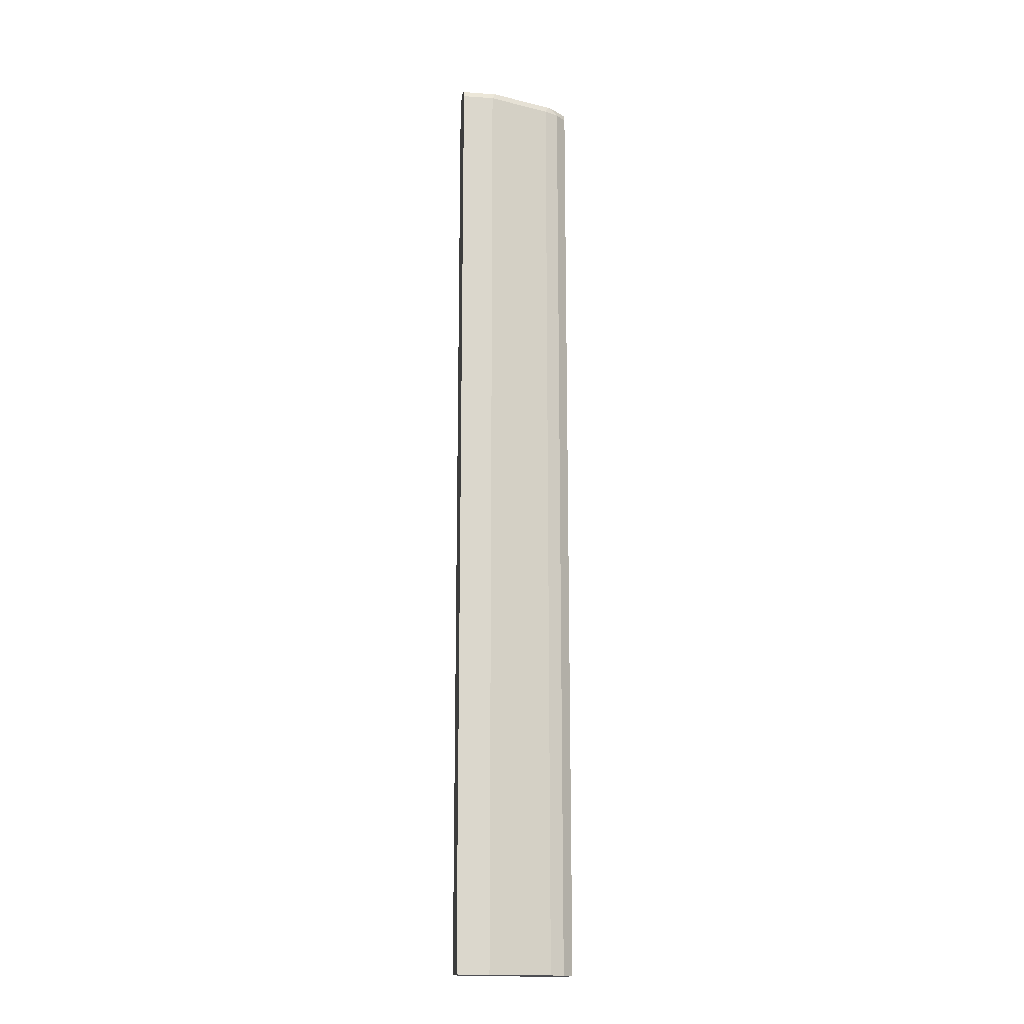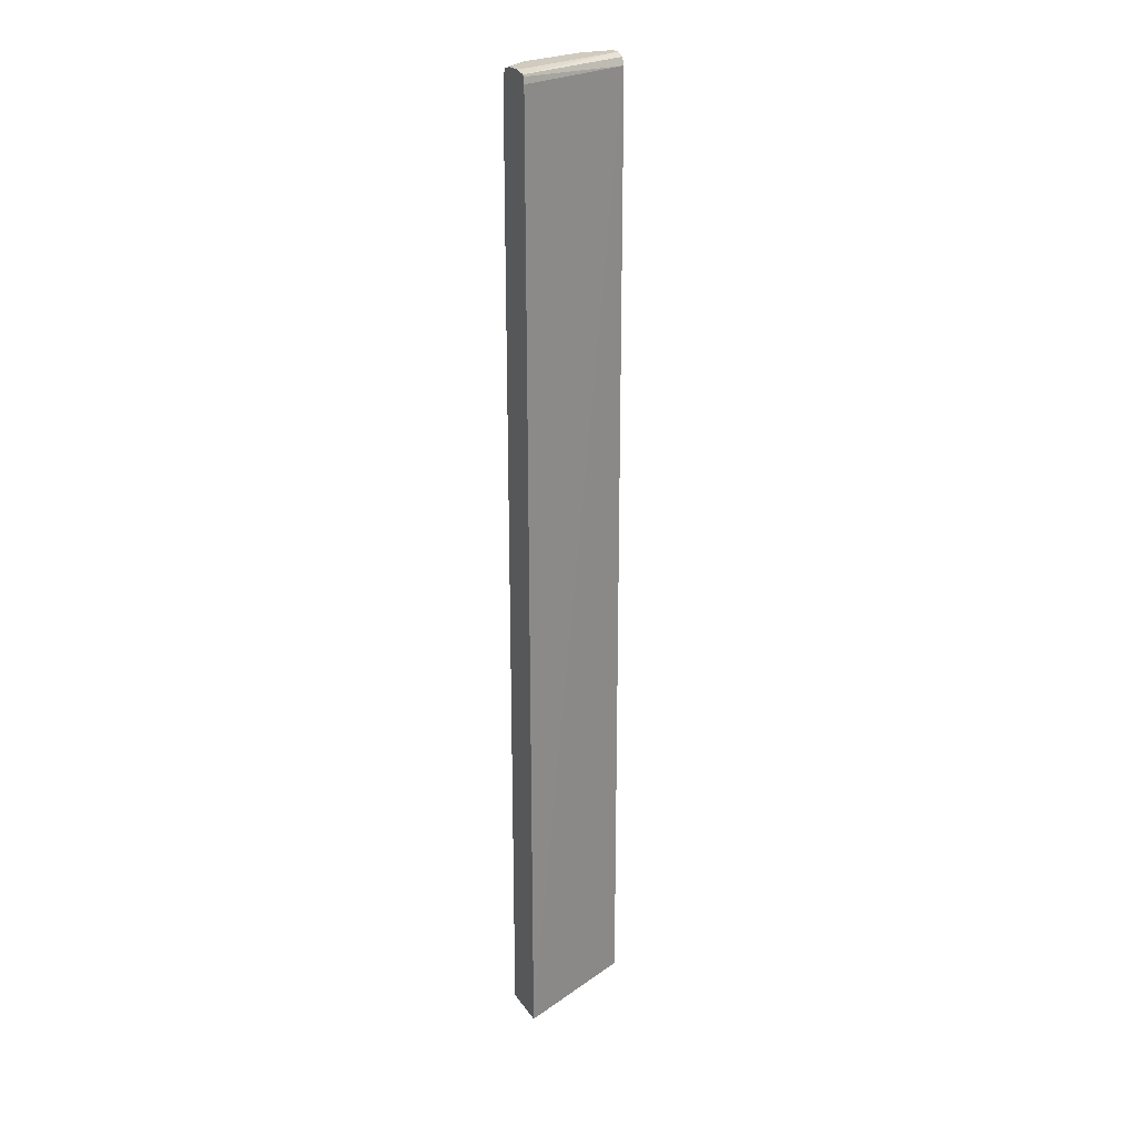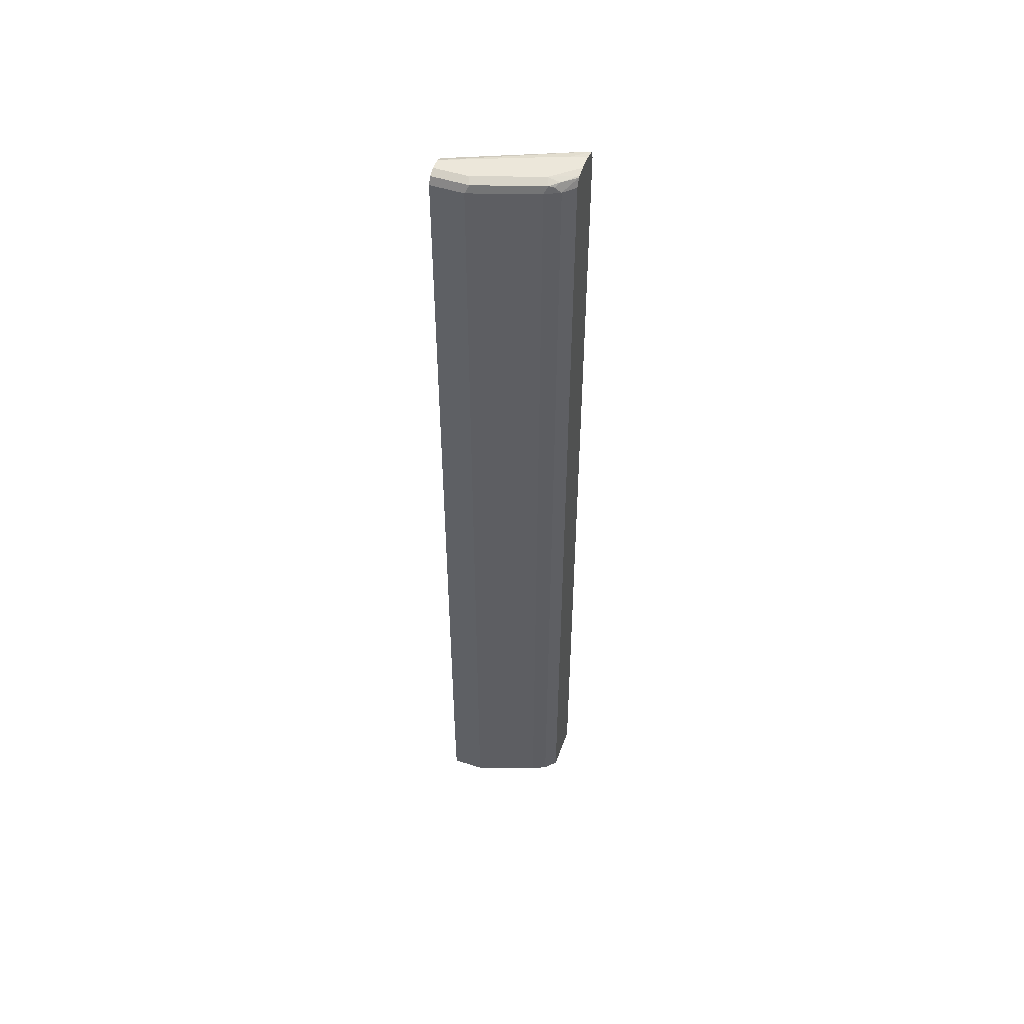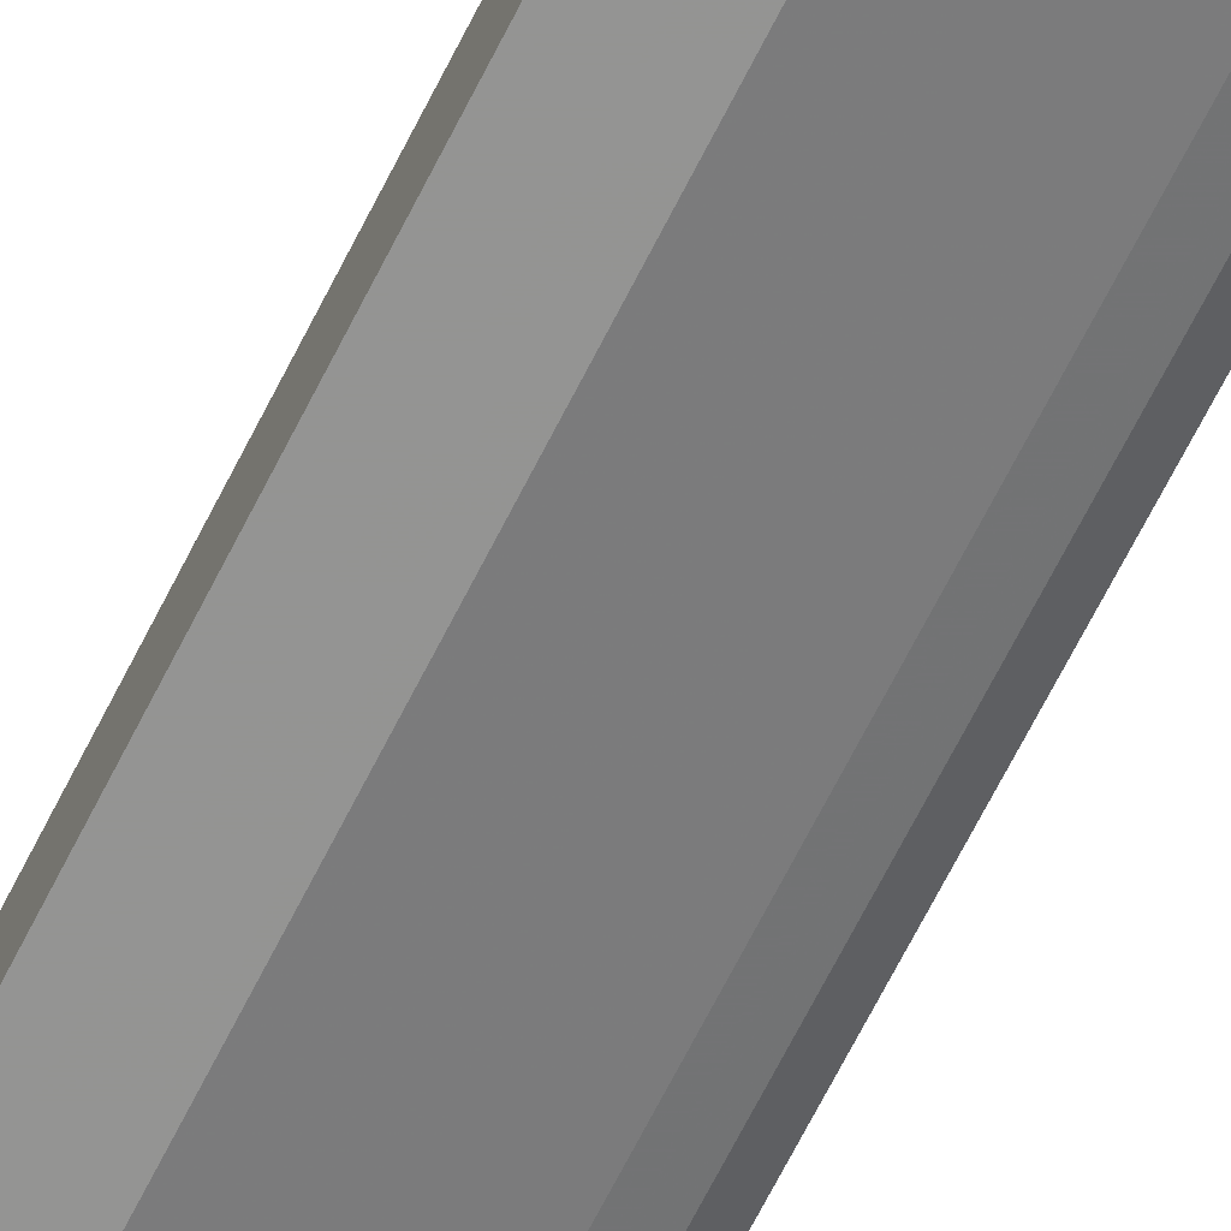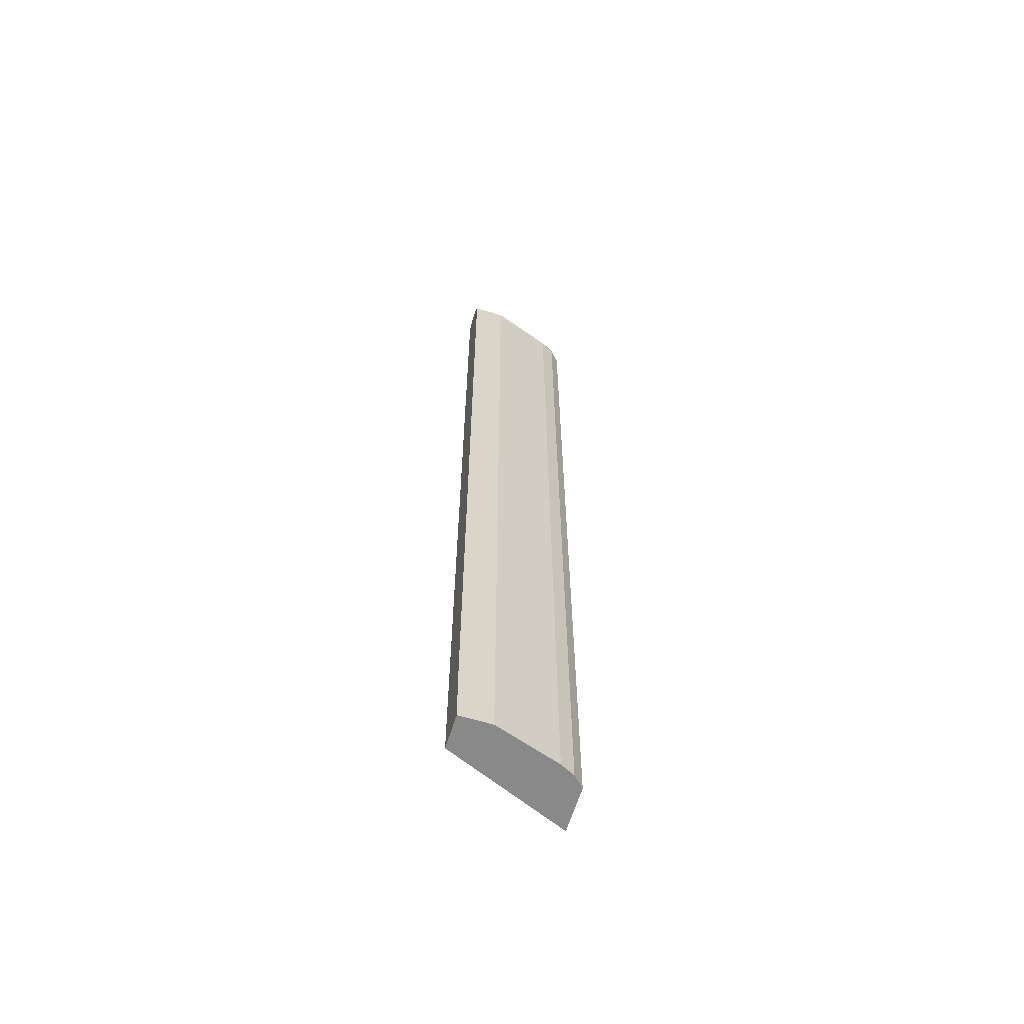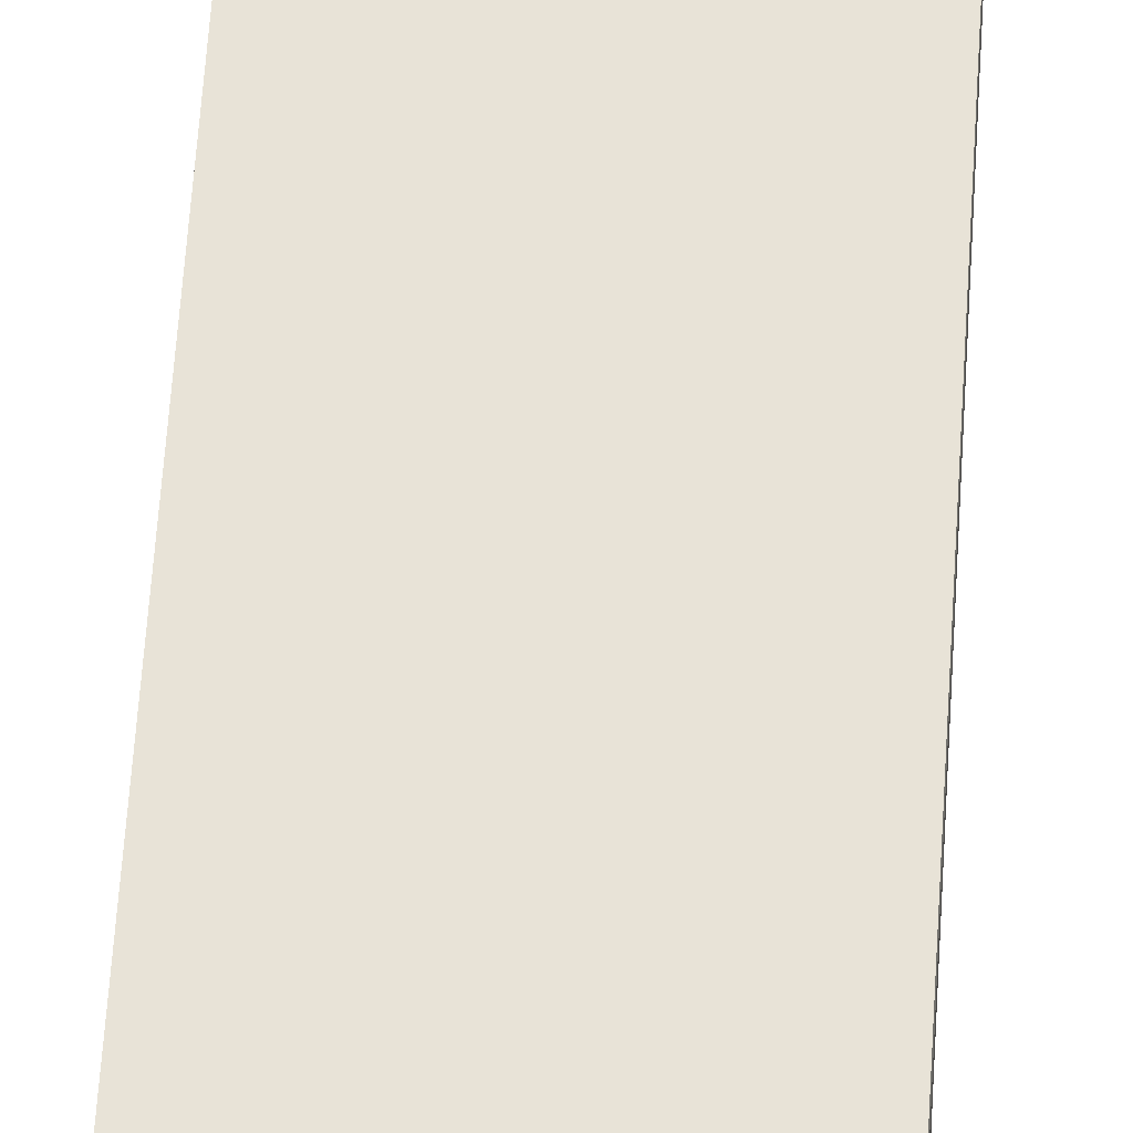
<metadata>
{"format":"obj","ext":"obj","renderer":"f3d","projection":"perspective","resolution":1024,"background":"white","views":[{"elev":-16.3,"azim":171.8,"up":"+Y"},{"elev":23.6,"azim":-26.2,"up":"+Y"},{"elev":51.1,"azim":-160.6,"up":"+Y"},{"elev":-67.0,"azim":153.4,"up":"+Z"},{"elev":-63.2,"azim":162.9,"up":"+Y"},{"elev":49.0,"azim":3.2,"up":"+Z"}]}
</metadata>
<code>
v -0.05885 0.902 -0.3726
v -0.1765 0.902 -0.3334
v -0.2221 0.902 -0.2682
v -0.2221 0.902 -0.2942
v -0.2222 -0.8704 -0.3204
v -0.2221 0.8983 -0.3093
v -0.2221 0.8969 -0.3127
v -0.1986 0.8972 -0.3334
v -0.183 0.8956 -0.3465
v -0.06539 0.8956 -0.3857
v 0.0006561 0.8956 -0.3857
v 0.0006561 0.8825 -0.3922
v 0.0006561 0.902 -0.3726
v -0.1961 0.902 -0.2746
v 0.0006561 0.902 -0.353
v 0.0006561 0.8956 -0.3399
v -0.2221 0.8972 -0.2462
v 0.0006561 0.8825 -0.3334
v -0.2221 0.894 -0.2446
v -0.2221 0.8825 -0.242
v -0.2222 -0.8704 -0.2361
v -0.2026 -0.8704 -0.3399
v -0.2027 0.8825 -0.3399
v -0.2221 0.8825 -0.3204
v -0.1912 0.8923 -0.3432
v -0.1765 0.8825 -0.353
v -0.1765 -0.8704 -0.353
v -0.05885 -0.8704 -0.3922
v -0.05885 0.8825 -0.3922
v 0.0006561 -0.7287 -0.3922
v -8.469e-05 -0.8704 -0.3922
v 0.0006561 -0.7287 -0.3334
v -8.469e-05 -0.8704 -0.3296
f 10 29 9
f 26 9 29
f 27 26 29
f 27 29 28
f 27 28 22
f 26 23 9
f 27 23 26
f 25 8 9
f 25 9 23
f 25 23 8
f 10 12 29
f 27 22 23
f 30 29 12
f 18 20 21
f 30 31 28
f 30 32 31
f 30 12 32
f 12 13 32
f 18 32 13
f 18 33 32
f 18 21 33
f 33 21 31
f 32 33 31
f 22 31 21
f 28 31 22
f 16 18 13
f 7 24 5
f 7 23 24
f 30 28 29
f 24 23 5
f 7 8 23
f 5 22 21
f 5 23 22
f 2 3 1
f 4 3 2
f 4 5 3
f 6 5 4
f 6 8 7
f 6 2 8
f 6 4 2
f 2 9 8
f 2 1 9
f 1 10 9
f 11 10 1
f 11 12 10
f 11 13 12
f 6 7 5
f 14 13 1
f 3 5 21
f 11 1 13
f 3 14 1
f 17 15 14
f 17 3 21
f 19 17 21
f 17 14 3
f 19 20 18
f 19 18 17
f 17 18 16
f 17 16 15
f 15 16 13
f 15 13 14
f 19 21 20

</code>
